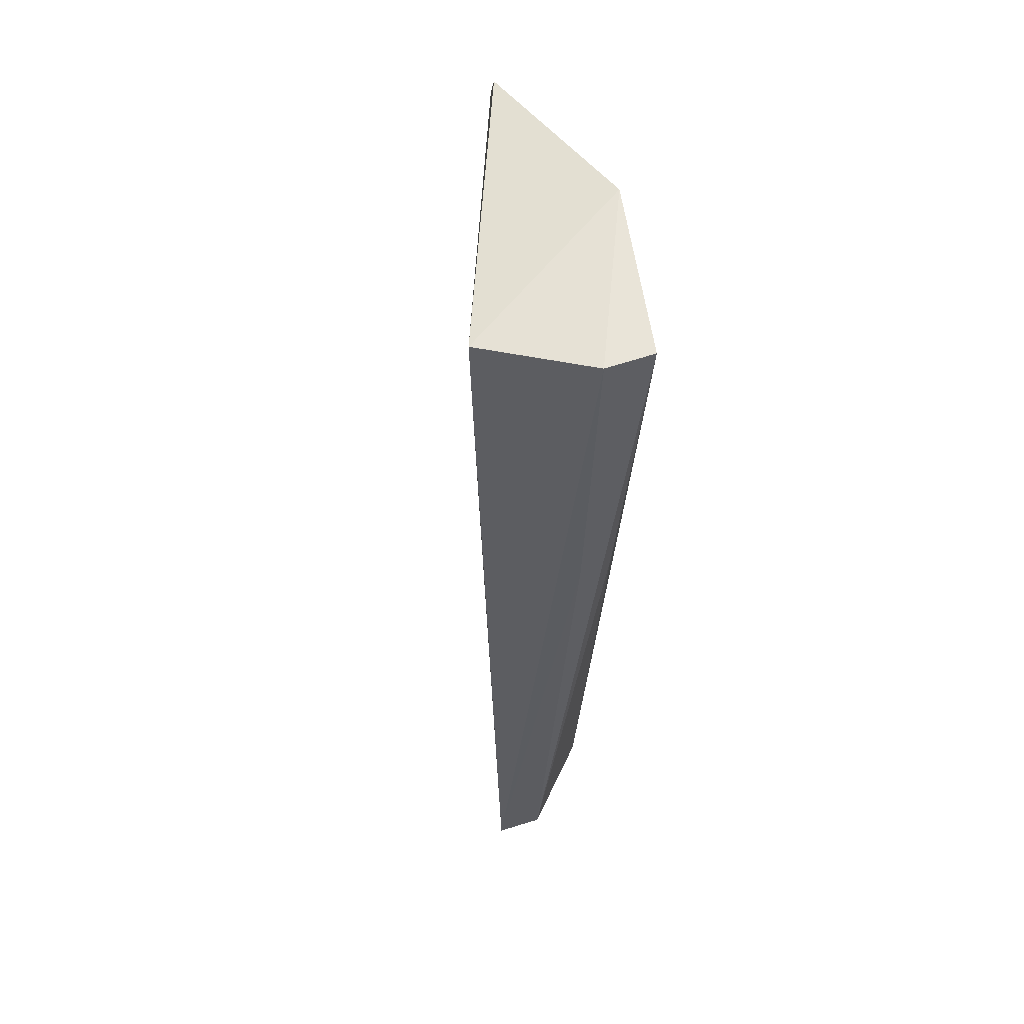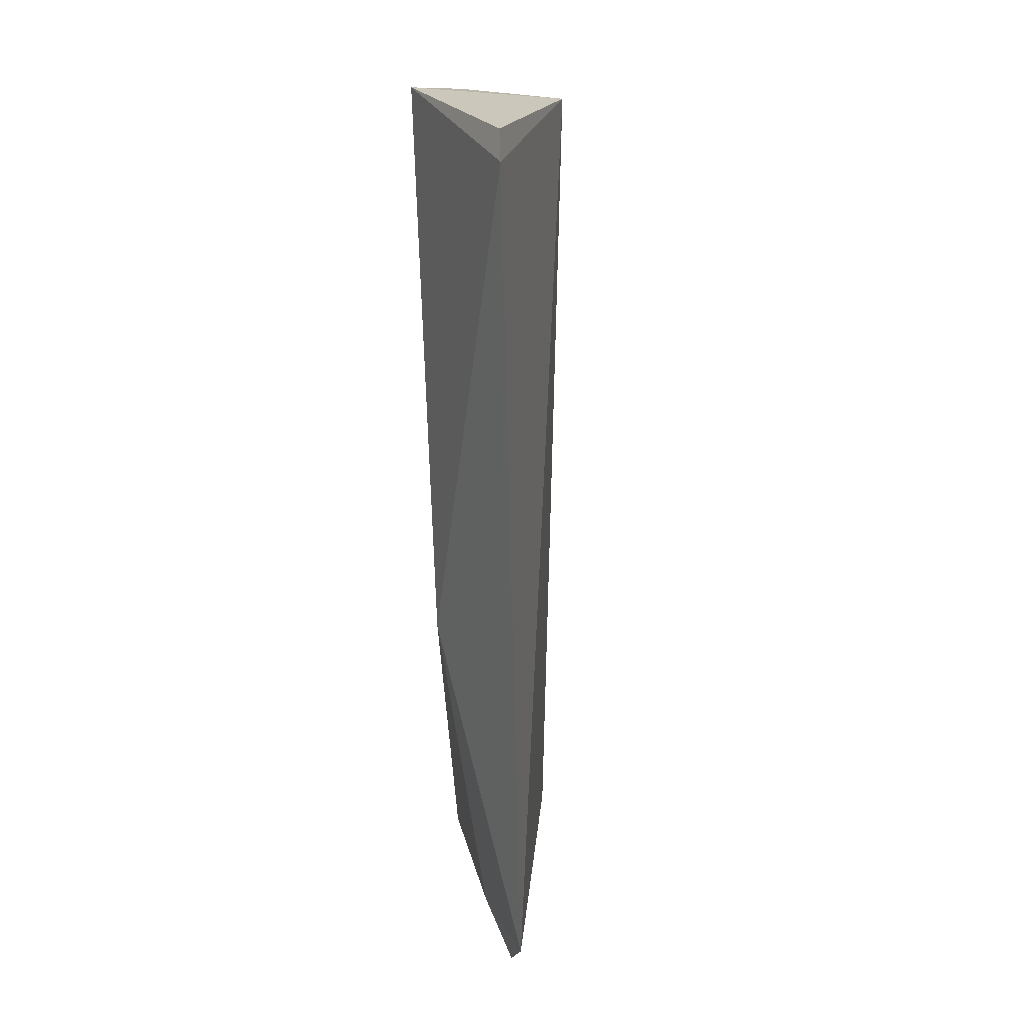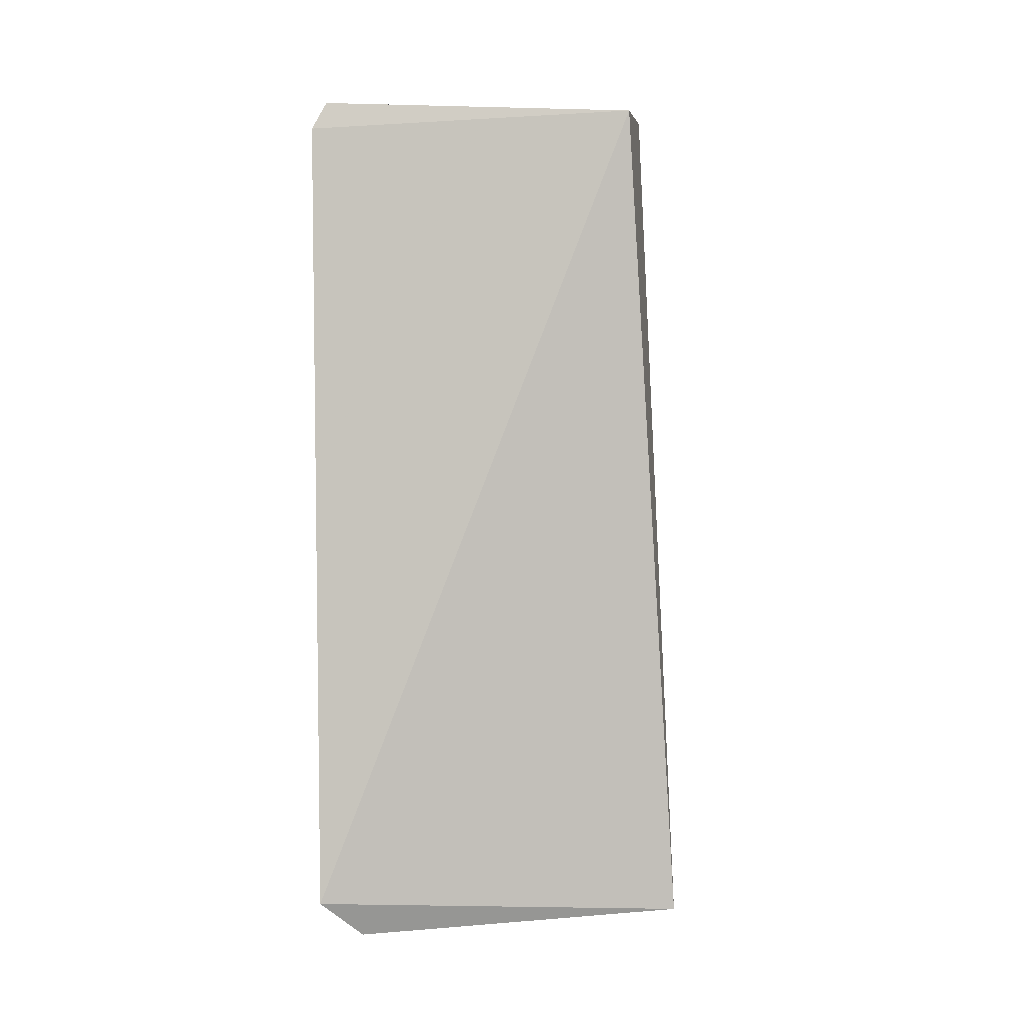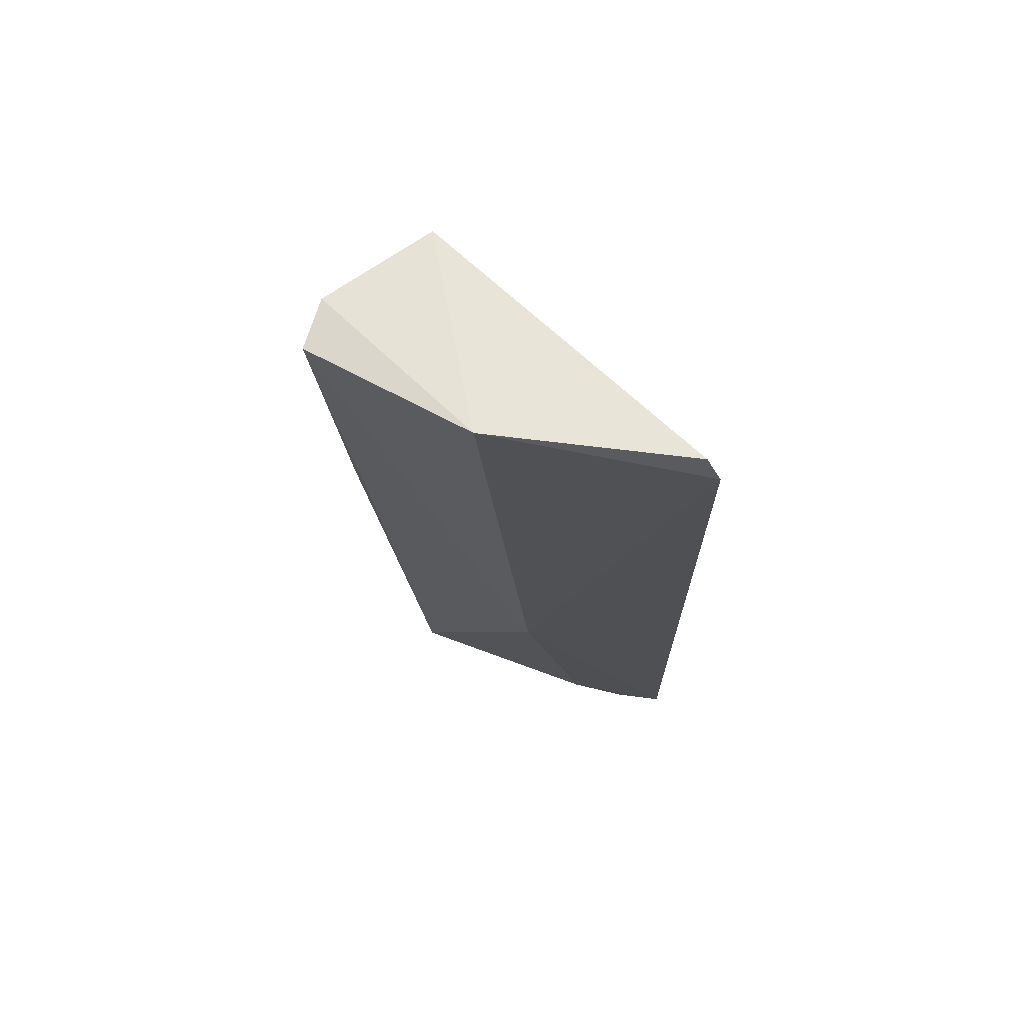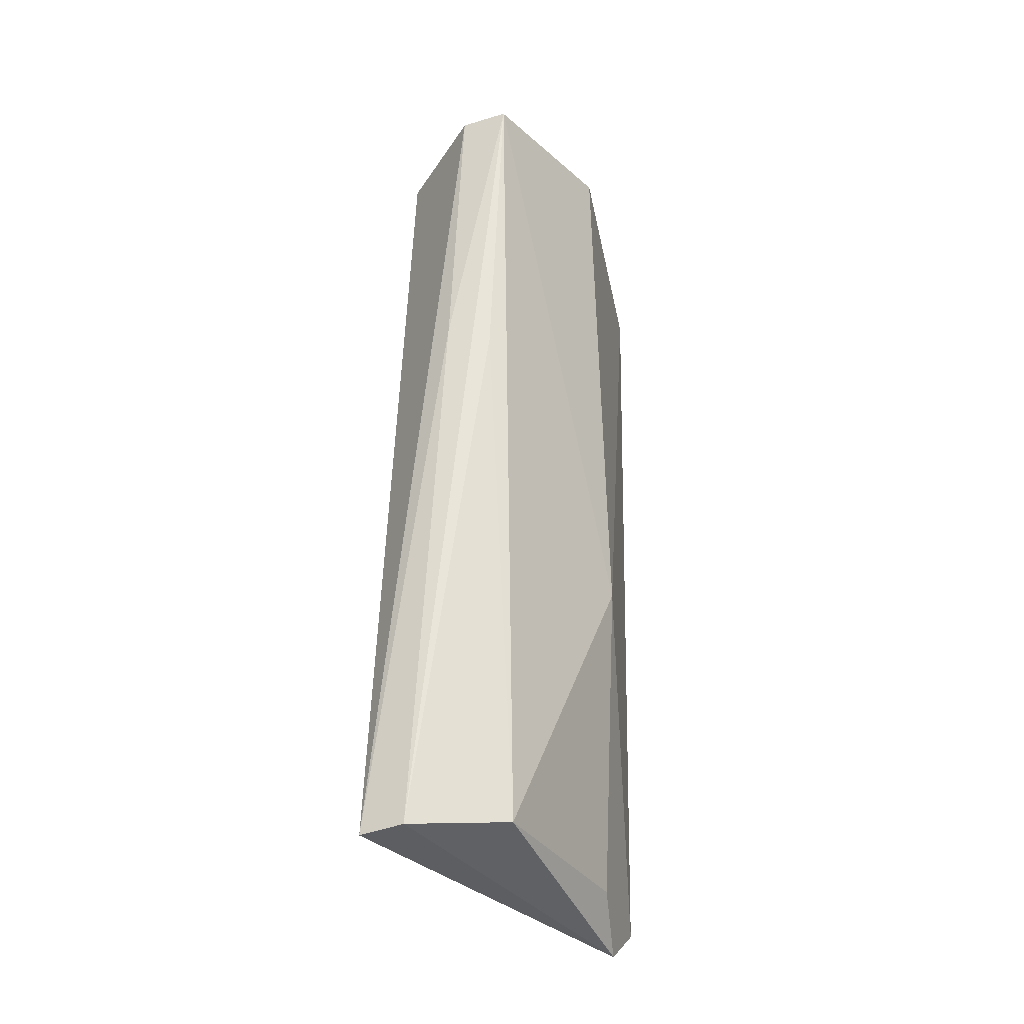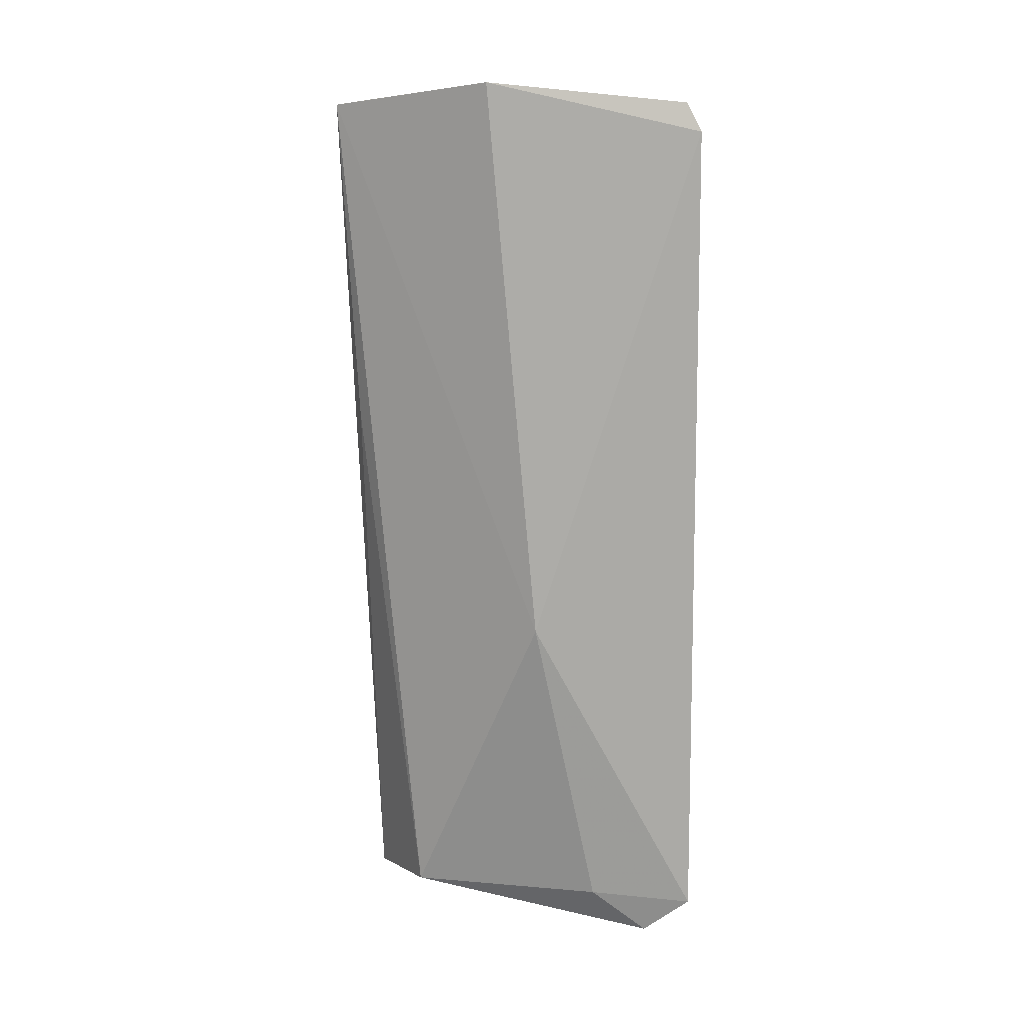
<metadata>
{"format":"obj","ext":"obj","renderer":"f3d","projection":"perspective","resolution":1024,"background":"white","views":[{"elev":55.7,"azim":137.5,"up":"+Y"},{"elev":18.9,"azim":-34.3,"up":"+Y"},{"elev":2.3,"azim":42.4,"up":"+Y"},{"elev":69.7,"azim":-92.8,"up":"+Y"},{"elev":-35.5,"azim":-176.5,"up":"+Y"},{"elev":13.1,"azim":-96.6,"up":"+Y"}]}
</metadata>
<code>
v -0.0271 0.2322 -0.1056
v 0.004231 0.2347 -0.1419
v 0.001427 0.3563 -0.1338
v -0.03108 0.3572 -0.1025
v -0.01416 0.3568 -0.1501
v -0.02969 0.2377 -0.09936
v -0.01503 0.2371 -0.1394
v -0.007696 0.3571 -0.1476
v -0.03219 0.3533 -0.1006
v -0.001692 0.2348 -0.1446
v -0.02878 0.2814 -0.1229
v -0.02751 0.3599 -0.1298
v -0.01204 0.3113 -0.1474
v -0.00594 0.3134 -0.1474
v -0.02649 0.2385 -0.1136
f 6 1 2
f 6 2 3
f 8 3 2
f 9 6 3
f 9 3 4
f 10 2 1
f 10 1 7
f 11 6 9
f 11 5 7
f 12 8 5
f 12 4 3
f 12 3 8
f 12 9 4
f 12 11 9
f 12 5 11
f 13 10 7
f 13 7 5
f 13 5 10
f 14 8 2
f 14 2 10
f 14 10 5
f 14 5 8
f 15 11 7
f 15 7 1
f 15 1 6
f 15 6 11

</code>
